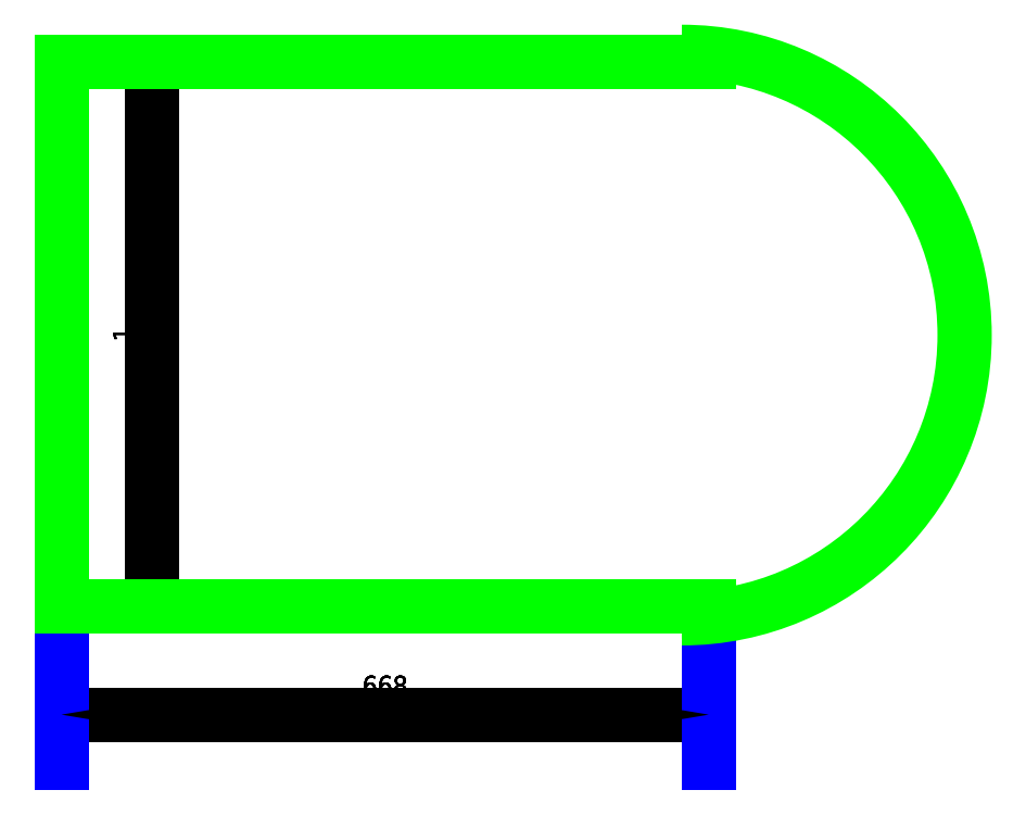
<metadata>
{"format":"dxf","ext":"dxf","renderer":"ezdxf+matplotlib","layout":"modelspace","background":"white","min_lineweight":24,"dpi":150}
</metadata>
<code>
0
SECTION
2
ENTITIES
0
VIEWPORT
8
VIEWPORTS
10
0
20
0
30
0
40
1
41
1
68
1
69
1
0
LINE
8
0
10
0
20
0
30
0
11
6.68
21
0
31
0
0
LINE
8
DIMENSIONS
10
0
20
-1.113
30
0
11
6.68
21
-1.113
31
0
0
LINE
8
DIMENSIONS
10
0
20
-1.113
30
0
11
0
21
0
31
0
0
LINE
8
DIMENSIONS
10
6.68
20
-1.113
30
0
11
6.68
21
0
31
0
0
TEXT
8
DIMENSIONS
10
3.34
20
-0.8133
30
0
40
0.2
1
668
50
-0
7
ISOCPEUR
72
1
73
2
11
3.34
21
-0.8133
31
0
0
INSERT
8
DIMENSIONS
2
DIMTICK_ARROW
10
0
20
-1.113
30
0
41
1
42
1
50
0
0
INSERT
8
DIMENSIONS
2
DIMTICK_ARROW
10
6.68
20
-1.113
30
0
41
1
42
1
50
180
0
LINE
8
DIMENSIONS
10
0
20
-1.113
30
0
11
6.68
21
-1.113
31
0
0
LINE
8
DIMENSIONS
10
0
20
-1.113
30
0
11
0
21
0
31
0
0
LINE
8
DIMENSIONS
10
6.68
20
-1.113
30
0
11
6.68
21
0
31
0
0
TEXT
8
DIMENSIONS
10
3.34
20
-0.8133
30
0
40
0.2
1
668
50
-0
7
ISOCPEUR
72
1
73
2
11
3.34
21
-0.8133
31
0
0
INSERT
8
DIMENSIONS
2
DIMTICK_ARROW
10
0
20
-1.113
30
0
41
1
42
1
50
0
0
INSERT
8
DIMENSIONS
2
DIMTICK_ARROW
10
6.68
20
-1.113
30
0
41
1
42
1
50
180
0
LINE
8
DIMENSIONS
10
0
20
-1.113
30
0
11
6.68
21
-1.113
31
0
0
LINE
8
DIMENSIONS
10
0
20
-1.113
30
0
11
0
21
0
31
0
0
LINE
8
DIMENSIONS
10
6.68
20
-1.113
30
0
11
6.68
21
0
31
0
0
TEXT
8
DIMENSIONS
10
3.34
20
-0.8133
30
0
40
0.2
1
668
50
-0
7
ISOCPEUR
72
1
73
2
11
3.34
21
-0.8133
31
0
0
INSERT
8
DIMENSIONS
2
DIMTICK_ARROW
10
0
20
-1.113
30
0
41
1
42
1
50
0
0
INSERT
8
DIMENSIONS
2
DIMTICK_ARROW
10
6.68
20
-1.113
30
0
41
1
42
1
50
180
0
LINE
8
DIMENSIONS
10
0
20
-1.113
30
0
11
6.68
21
-1.113
31
0
0
LINE
8
DIMENSIONS
10
0
20
-1.113
30
0
11
0
21
0
31
0
0
LINE
8
DIMENSIONS
10
6.68
20
-1.113
30
0
11
6.68
21
0
31
0
0
TEXT
8
DIMENSIONS
10
3.34
20
-0.8133
30
0
40
0.2
1
668
50
-0
7
ISOCPEUR
72
1
73
2
11
3.34
21
-0.8133
31
0
0
INSERT
8
DIMENSIONS
2
DIMTICK_ARROW
10
0
20
-1.113
30
0
41
1
42
1
50
0
0
INSERT
8
DIMENSIONS
2
DIMTICK_ARROW
10
6.68
20
-1.113
30
0
41
1
42
1
50
180
0
LINE
8
DIMENSIONS
10
0
20
-1.113
30
0
11
6.68
21
-1.113
31
0
0
LINE
8
DIMENSIONS
10
0
20
-1.113
30
0
11
0
21
0
31
0
0
LINE
8
DIMENSIONS
10
6.68
20
-1.113
30
0
11
6.68
21
0
31
0
0
TEXT
8
DIMENSIONS
10
3.34
20
-0.8133
30
0
40
0.2
1
668
50
-0
7
ISOCPEUR
72
1
73
2
11
3.34
21
-0.8133
31
0
0
INSERT
8
DIMENSIONS
2
DIMTICK_ARROW
10
0
20
-1.113
30
0
41
1
42
1
50
0
0
INSERT
8
DIMENSIONS
2
DIMTICK_ARROW
10
6.68
20
-1.113
30
0
41
1
42
1
50
180
0
LINE
8
DIMENSIONS
10
0
20
-1.113
30
0
11
6.68
21
-1.113
31
0
0
LINE
8
DIMENSIONS
10
0
20
-1.113
30
0
11
0
21
0
31
0
0
LINE
8
DIMENSIONS
10
6.68
20
-1.113
30
0
11
6.68
21
0
31
0
0
TEXT
8
DIMENSIONS
10
3.34
20
-0.8133
30
0
40
0.2
1
668
50
-0
7
ISOCPEUR
72
1
73
2
11
3.34
21
-0.8133
31
0
0
INSERT
8
DIMENSIONS
2
DIMTICK_ARROW
10
0
20
-1.113
30
0
41
1
42
1
50
0
0
INSERT
8
DIMENSIONS
2
DIMTICK_ARROW
10
6.68
20
-1.113
30
0
41
1
42
1
50
180
0
LINE
8
DIMENSIONS
10
0
20
-1.113
30
0
11
6.68
21
-1.113
31
0
0
LINE
8
DIMENSIONS
10
0
20
-1.113
30
0
11
0
21
0
31
0
0
LINE
8
DIMENSIONS
10
6.68
20
-1.113
30
0
11
6.68
21
0
31
0
0
TEXT
8
DIMENSIONS
10
3.34
20
-0.8133
30
0
40
0.2
1
668
50
-0
7
ISOCPEUR
72
1
73
2
11
3.34
21
-0.8133
31
0
0
INSERT
8
DIMENSIONS
2
DIMTICK_ARROW
10
0
20
-1.113
30
0
41
1
42
1
50
0
0
INSERT
8
DIMENSIONS
2
DIMTICK_ARROW
10
6.68
20
-1.113
30
0
41
1
42
1
50
180
0
LINE
8
0
10
0
20
5.62
30
0
11
6.68
21
5.62
31
0
0
LINE
8
0
10
0
20
0
30
0
11
0
21
5.62
31
0
0
LINE
8
DIMENSIONS
10
0.9367
20
-1.514e-16
30
0
11
0.9367
21
5.62
31
0
0
LINE
8
DIMENSIONS
10
0.9367
20
-1.514e-16
30
0
11
0
21
-3.674e-17
31
0
0
LINE
8
DIMENSIONS
10
0.9367
20
5.62
30
0
11
0
21
5.62
31
0
0
TEXT
8
DIMENSIONS
10
0.6367
20
2.81
30
0
40
0.2
1
1
50
90
7
ISOCPEUR
72
1
73
2
11
0.6367
21
2.81
31
0
0
INSERT
8
DIMENSIONS
2
DIMTICK_ARROW
10
0.9367
20
-1.514e-16
30
0
41
1
42
1
50
90
0
INSERT
8
DIMENSIONS
2
DIMTICK_ARROW
10
0.9367
20
5.62
30
0
41
1
42
1
50
270
0
LINE
8
DIMENSIONS
10
0.9367
20
-1.514e-16
30
0
11
0.9367
21
5.62
31
0
0
LINE
8
DIMENSIONS
10
0.9367
20
-1.514e-16
30
0
11
0
21
-3.674e-17
31
0
0
LINE
8
DIMENSIONS
10
0.9367
20
5.62
30
0
11
0
21
5.62
31
0
0
TEXT
8
DIMENSIONS
10
0.6367
20
2.81
30
0
40
0.2
1
1
50
90
7
ISOCPEUR
72
1
73
2
11
0.6367
21
2.81
31
0
0
INSERT
8
DIMENSIONS
2
DIMTICK_ARROW
10
0.9367
20
-1.514e-16
30
0
41
1
42
1
50
90
0
INSERT
8
DIMENSIONS
2
DIMTICK_ARROW
10
0.9367
20
5.62
30
0
41
1
42
1
50
270
0
LINE
8
DIMENSIONS
10
0.9367
20
-1.514e-16
30
0
11
0.9367
21
5.62
31
0
0
LINE
8
DIMENSIONS
10
0.9367
20
-1.514e-16
30
0
11
0
21
-3.674e-17
31
0
0
LINE
8
DIMENSIONS
10
0.9367
20
5.62
30
0
11
0
21
5.62
31
0
0
TEXT
8
DIMENSIONS
10
0.6367
20
2.81
30
0
40
0.2
1
1
50
90
7
ISOCPEUR
72
1
73
2
11
0.6367
21
2.81
31
0
0
INSERT
8
DIMENSIONS
2
DIMTICK_ARROW
10
0.9367
20
-1.514e-16
30
0
41
1
42
1
50
90
0
INSERT
8
DIMENSIONS
2
DIMTICK_ARROW
10
0.9367
20
5.62
30
0
41
1
42
1
50
270
0
LINE
8
DIMENSIONS
10
0.9367
20
-1.514e-16
30
0
11
0.9367
21
5.62
31
0
0
LINE
8
DIMENSIONS
10
0.9367
20
-1.514e-16
30
0
11
0
21
-3.674e-17
31
0
0
LINE
8
DIMENSIONS
10
0.9367
20
5.62
30
0
11
0
21
5.62
31
0
0
TEXT
8
DIMENSIONS
10
0.6367
20
2.81
30
0
40
0.2
1
1
50
90
7
ISOCPEUR
72
1
73
2
11
0.6367
21
2.81
31
0
0
INSERT
8
DIMENSIONS
2
DIMTICK_ARROW
10
0.9367
20
-1.514e-16
30
0
41
1
42
1
50
90
0
INSERT
8
DIMENSIONS
2
DIMTICK_ARROW
10
0.9367
20
5.62
30
0
41
1
42
1
50
270
0
LINE
8
DIMENSIONS
10
0.9367
20
-1.514e-16
30
0
11
0.9367
21
5.62
31
0
0
LINE
8
DIMENSIONS
10
0.9367
20
-1.514e-16
30
0
11
0
21
-3.674e-17
31
0
0
LINE
8
DIMENSIONS
10
0.9367
20
5.62
30
0
11
0
21
5.62
31
0
0
TEXT
8
DIMENSIONS
10
0.6367
20
2.81
30
0
40
0.2
1
1
50
90
7
ISOCPEUR
72
1
73
2
11
0.6367
21
2.81
31
0
0
INSERT
8
DIMENSIONS
2
DIMTICK_ARROW
10
0.9367
20
-1.514e-16
30
0
41
1
42
1
50
90
0
INSERT
8
DIMENSIONS
2
DIMTICK_ARROW
10
0.9367
20
5.62
30
0
41
1
42
1
50
270
0
LINE
8
0
10
0
20
0
30
0
11
0
21
5.62
31
0
0
LINE
8
0
10
0
20
5.62
30
0
11
6.68
21
5.62
31
0
0
LINE
8
0
10
0
20
0
30
0
11
6.68
21
0
31
0
0
ARC
8
0
10
6.4
20
2.8
30
0
40
2.92
50
270
51
90
0
ENDSEC
0
EOF

</code>
